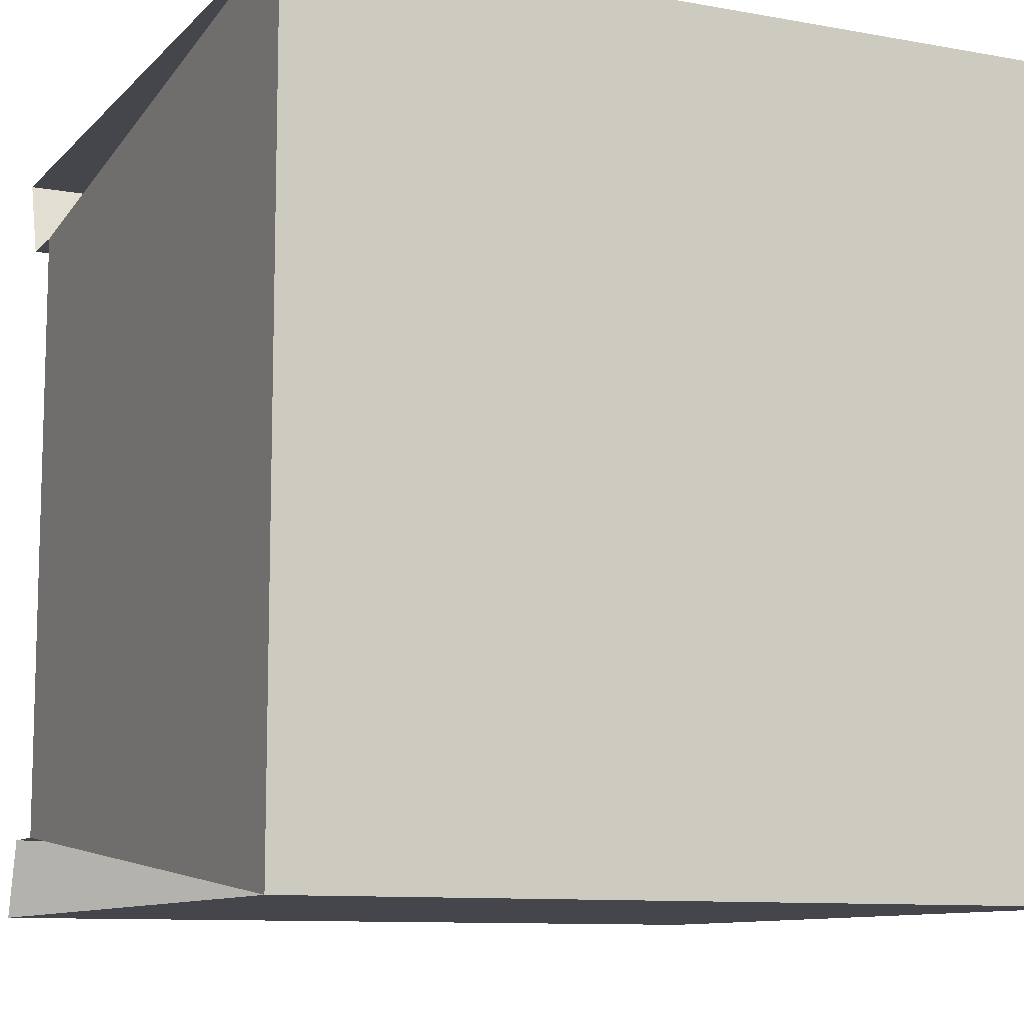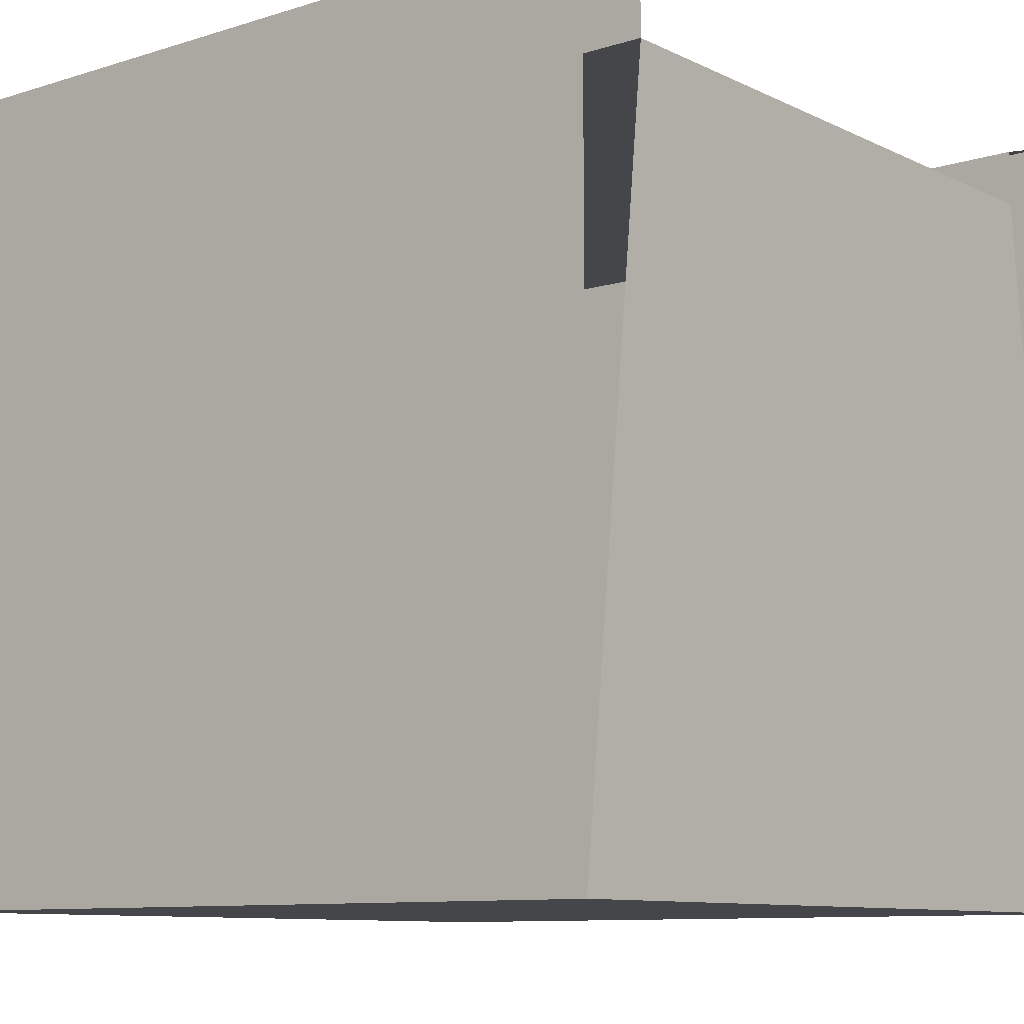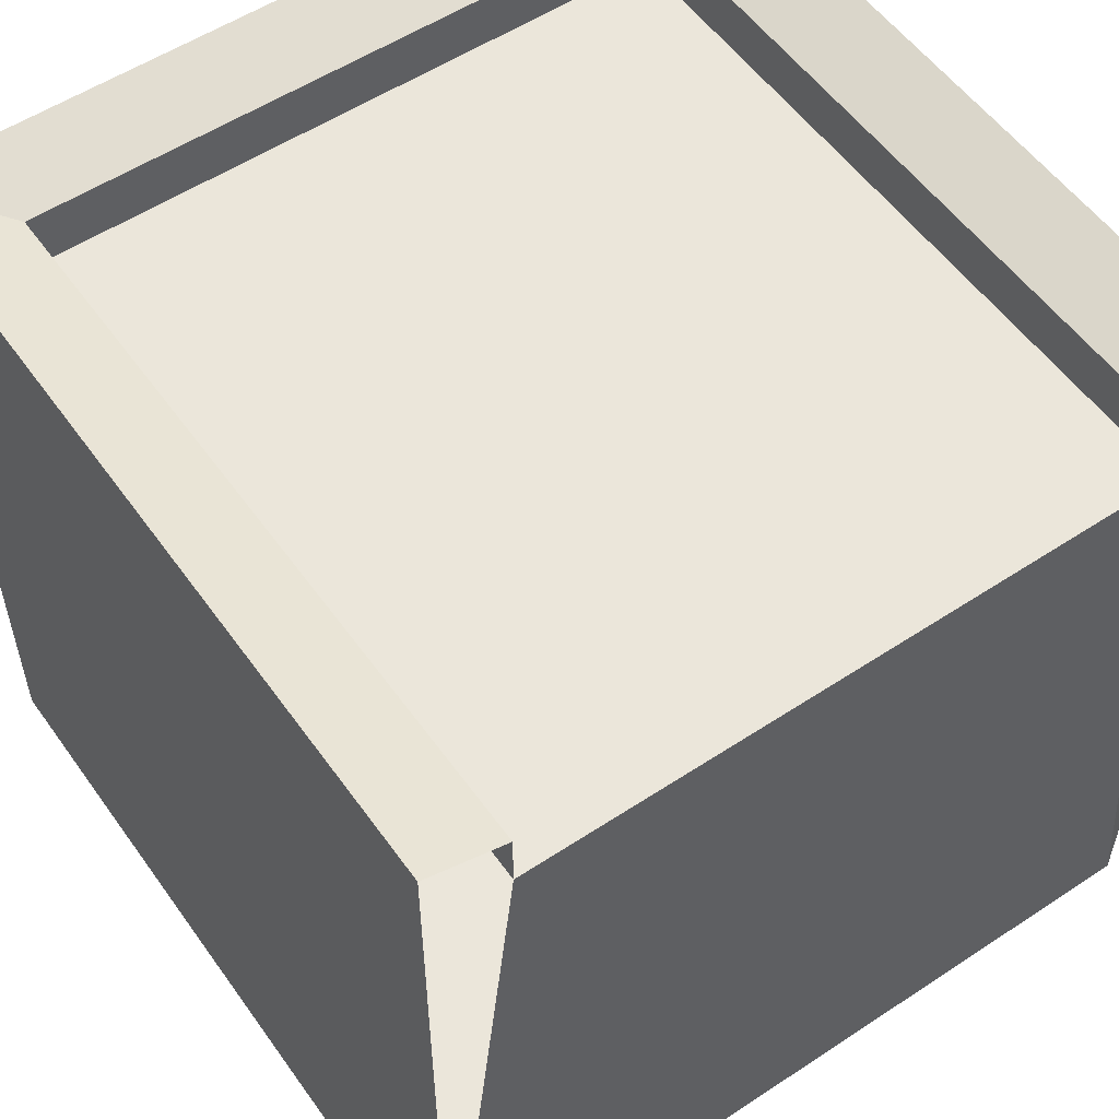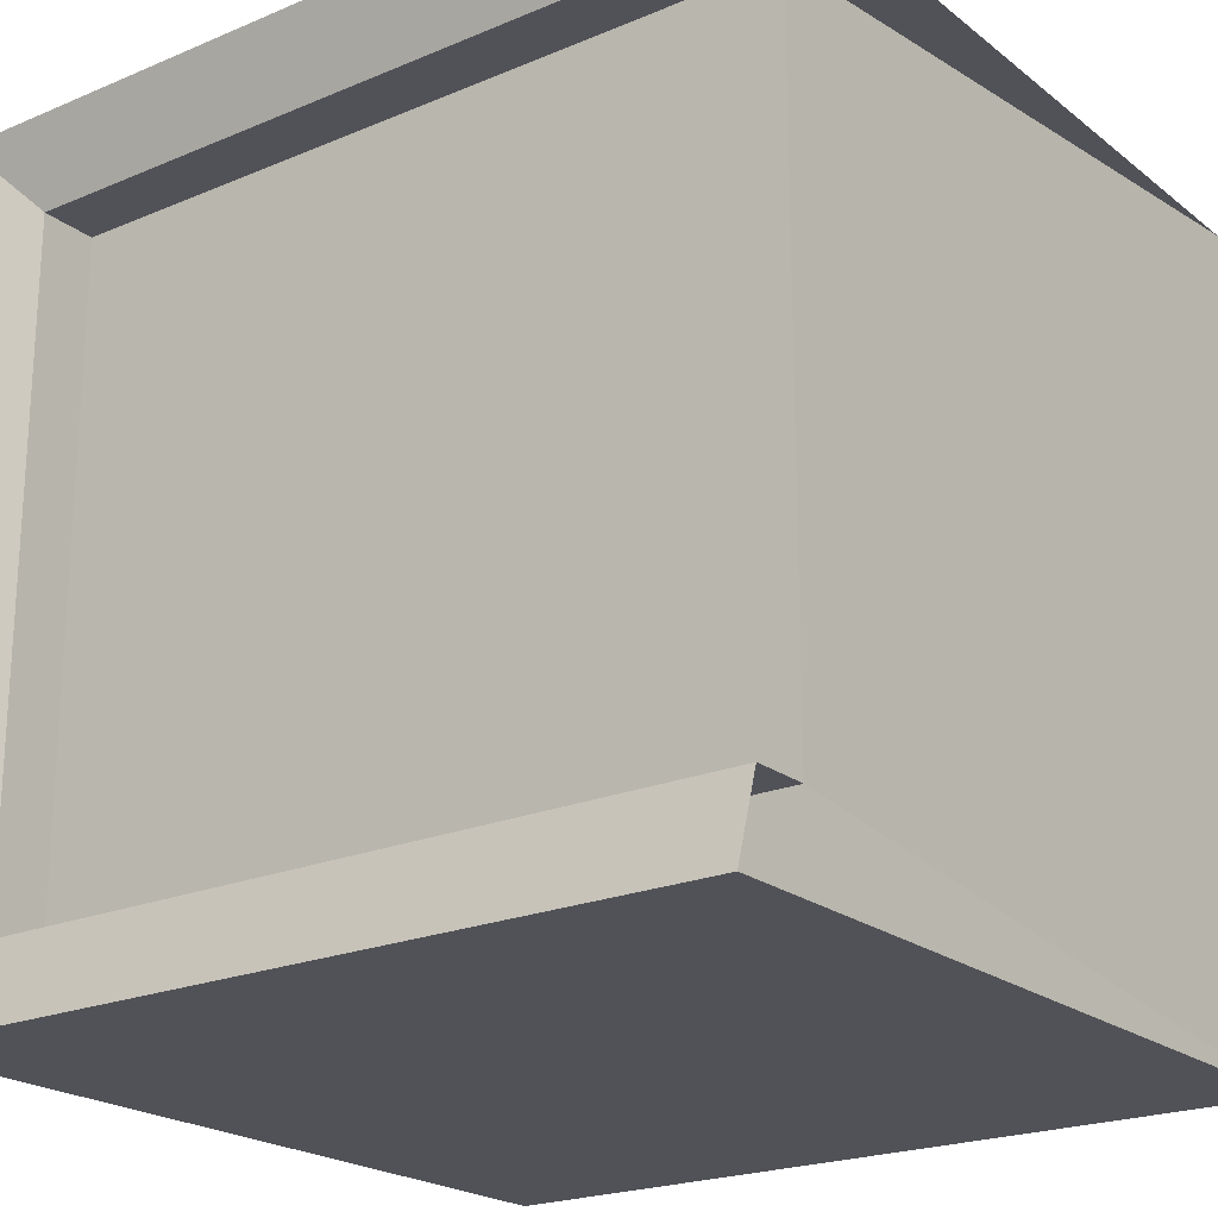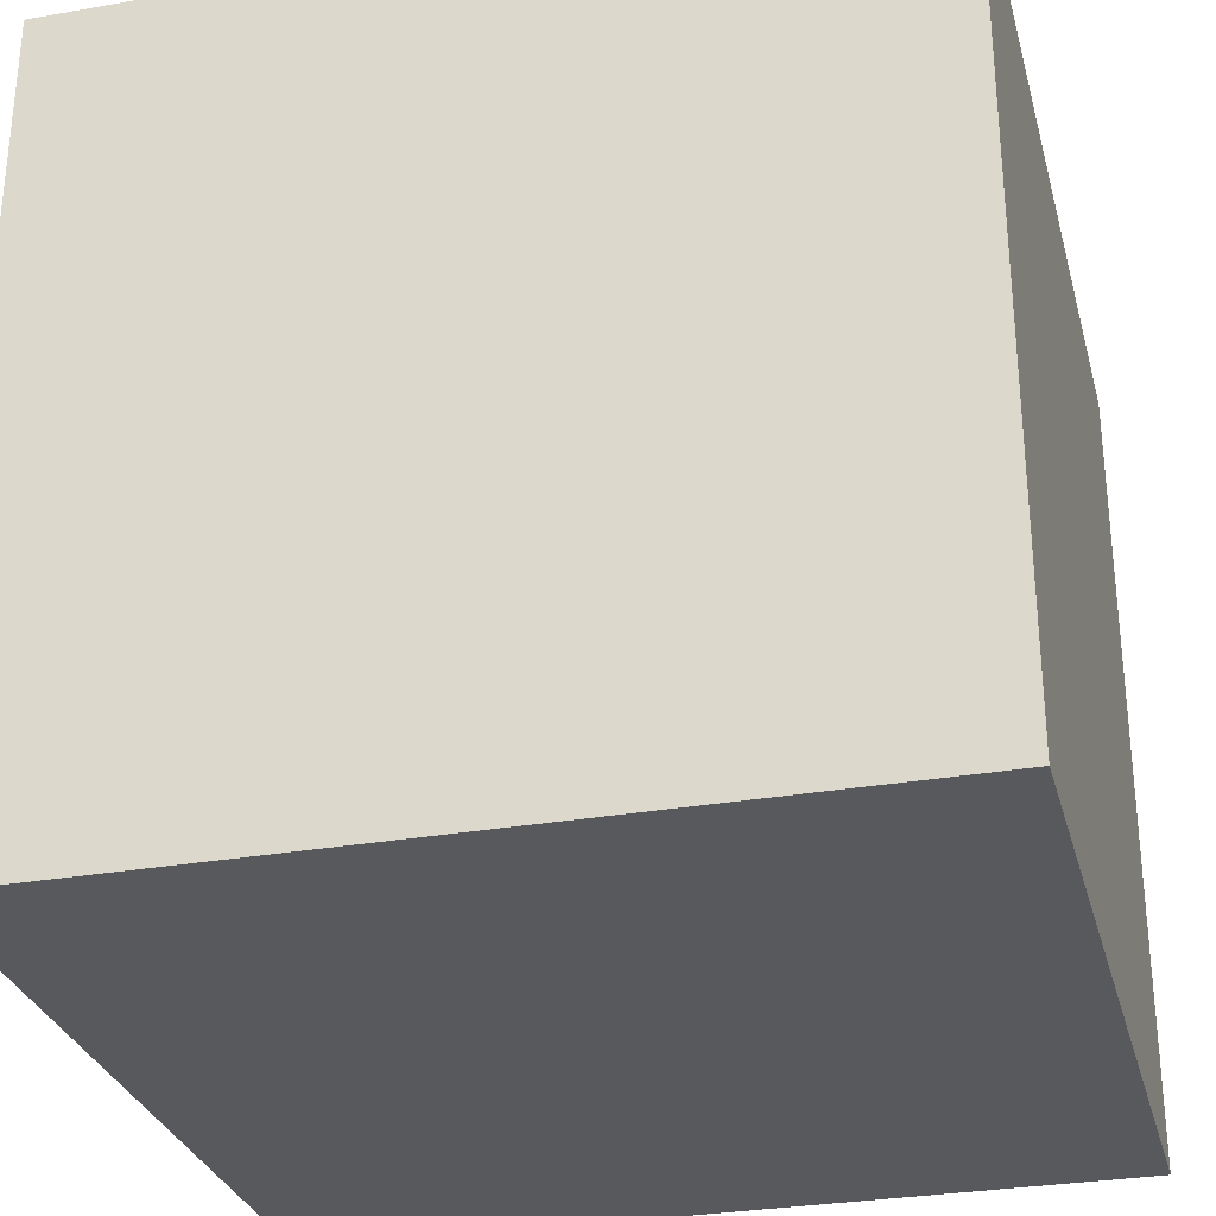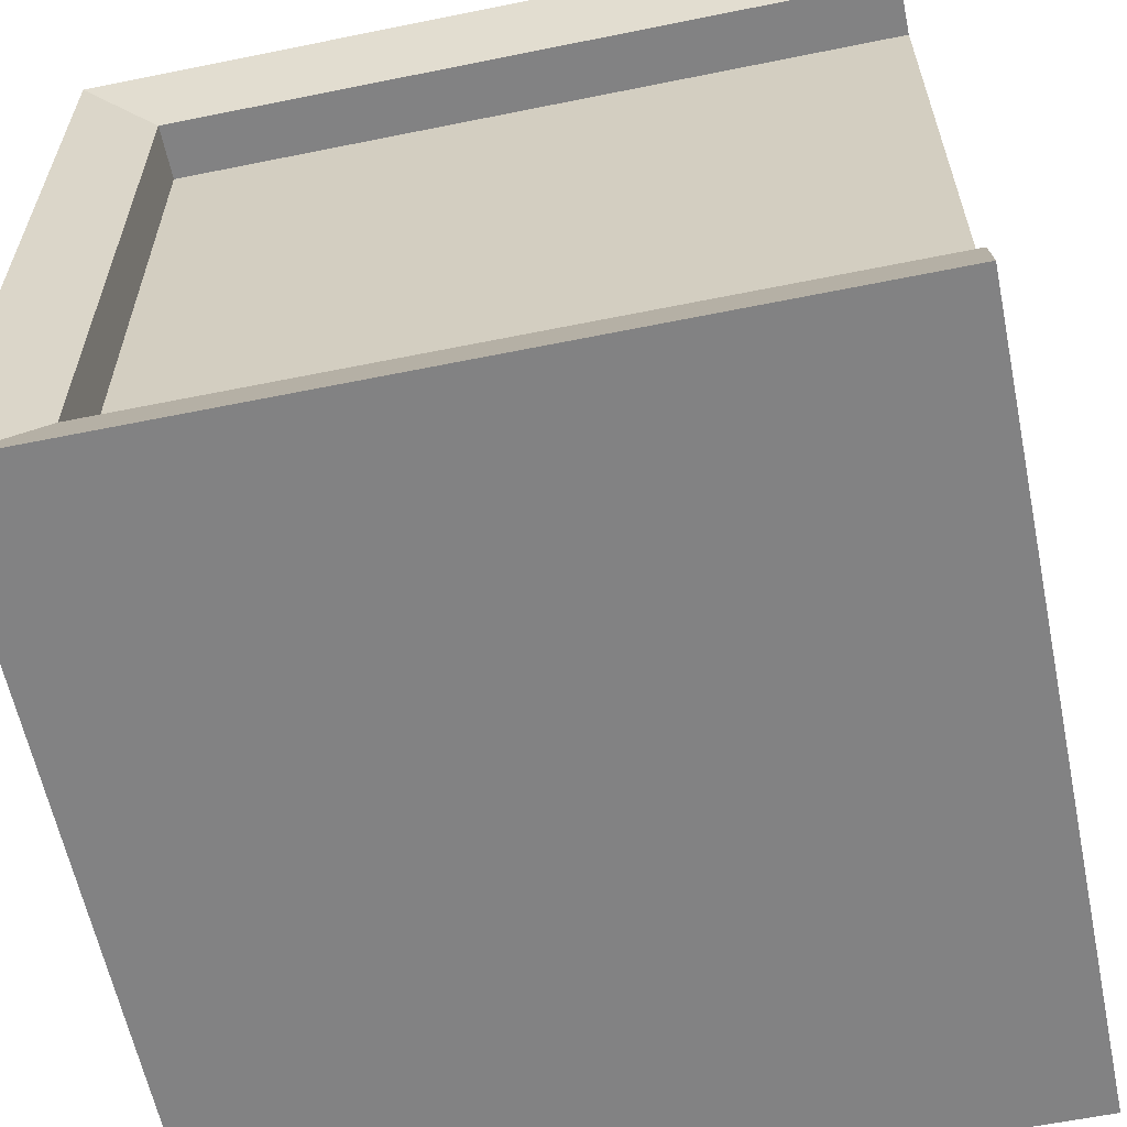
<metadata>
{"format":"obj","ext":"obj","renderer":"f3d","projection":"perspective","resolution":1024,"background":"white","views":[{"elev":-10.1,"azim":-24.9,"up":"+Z"},{"elev":-9.7,"azim":-140.9,"up":"+Y"},{"elev":54.9,"azim":-124.9,"up":"+Y"},{"elev":-21.5,"azim":-143.3,"up":"+Z"},{"elev":-30.0,"azim":14.4,"up":"+Y"},{"elev":-60.8,"azim":-168.3,"up":"+Z"}]}
</metadata>
<code>
o main
v 0 0 0
v 1 0 0
v 1 0 1
v 0 0 1
v 0 1 0
v 1 1 0
v 1 1 1
v 0 1 1
v 0 0.97 0.1
v 0.9 0.97 0.1
v 0.9 0.97 0.9
v 0 0.97 0.9
v 0 0.9 0.1
v 0.9 0.9 0.1
v 0.9 0.9 0.9
v 0 0.9 0.9
f 1 2 3 4
f 2 1 5 6
f 1 4 16 13
f 4 3 7 8
f 3 2 6 7
f 6 5 9 10
f 7 6 10 11
f 8 7 11 12
f 10 9 13 14
f 14 13 16 15
f 12 11 15 16
f 11 10 14 15

</code>
